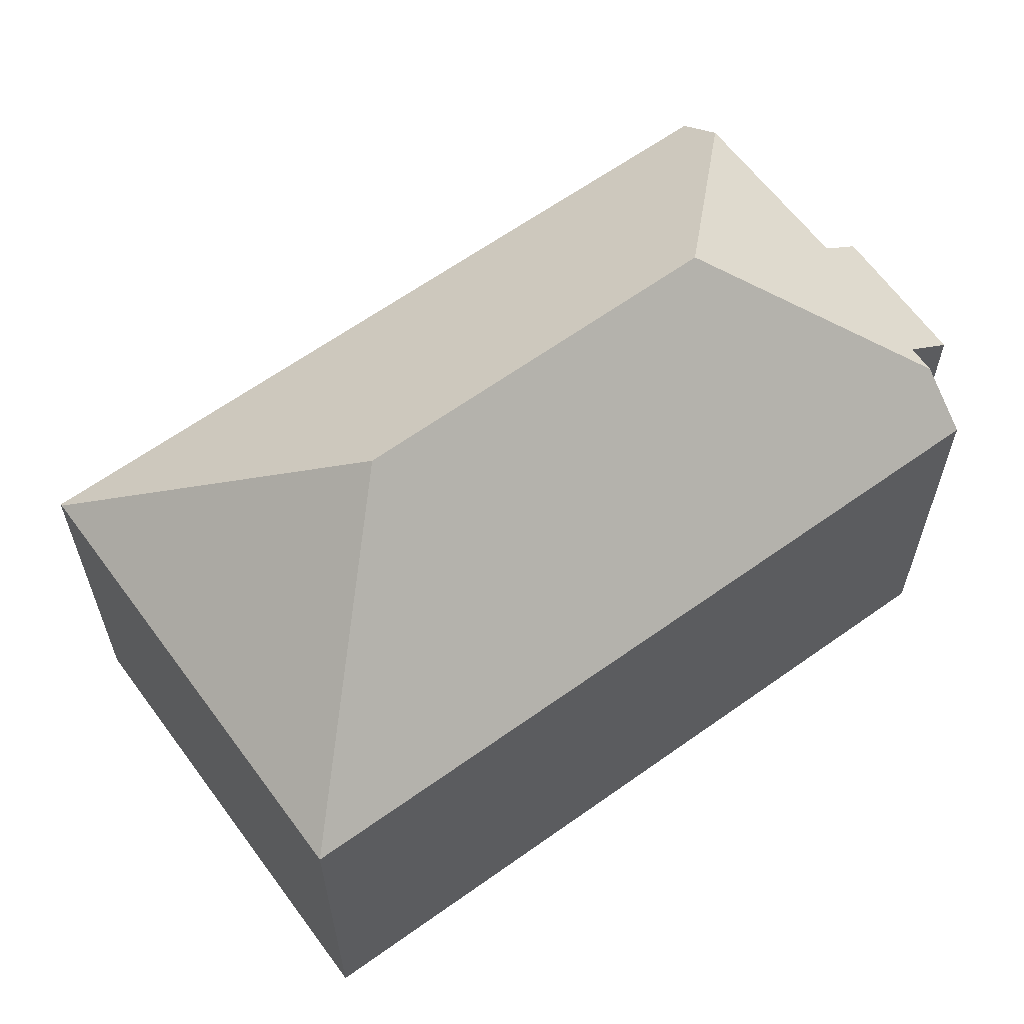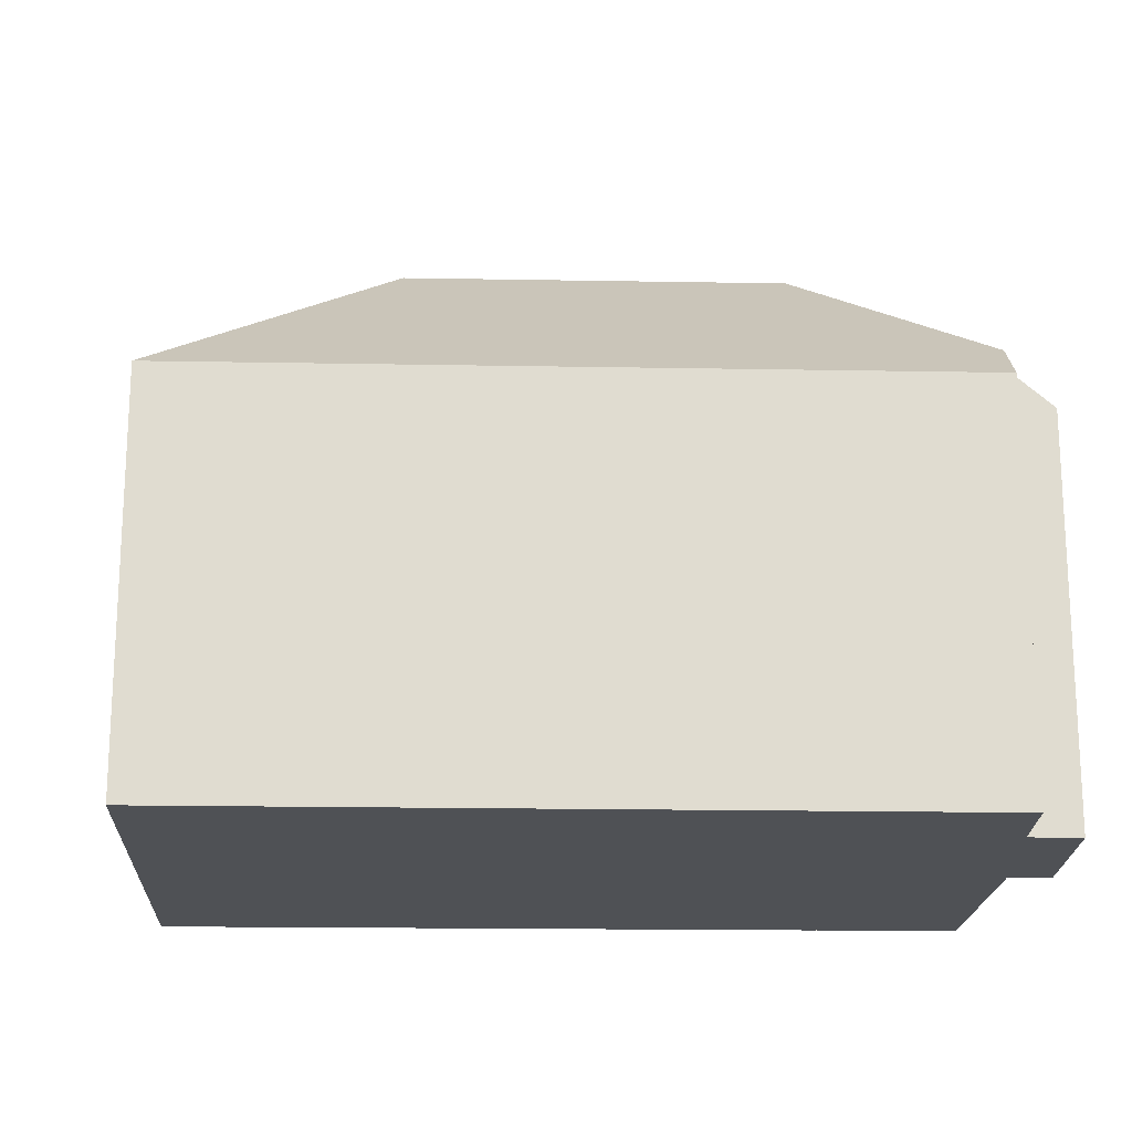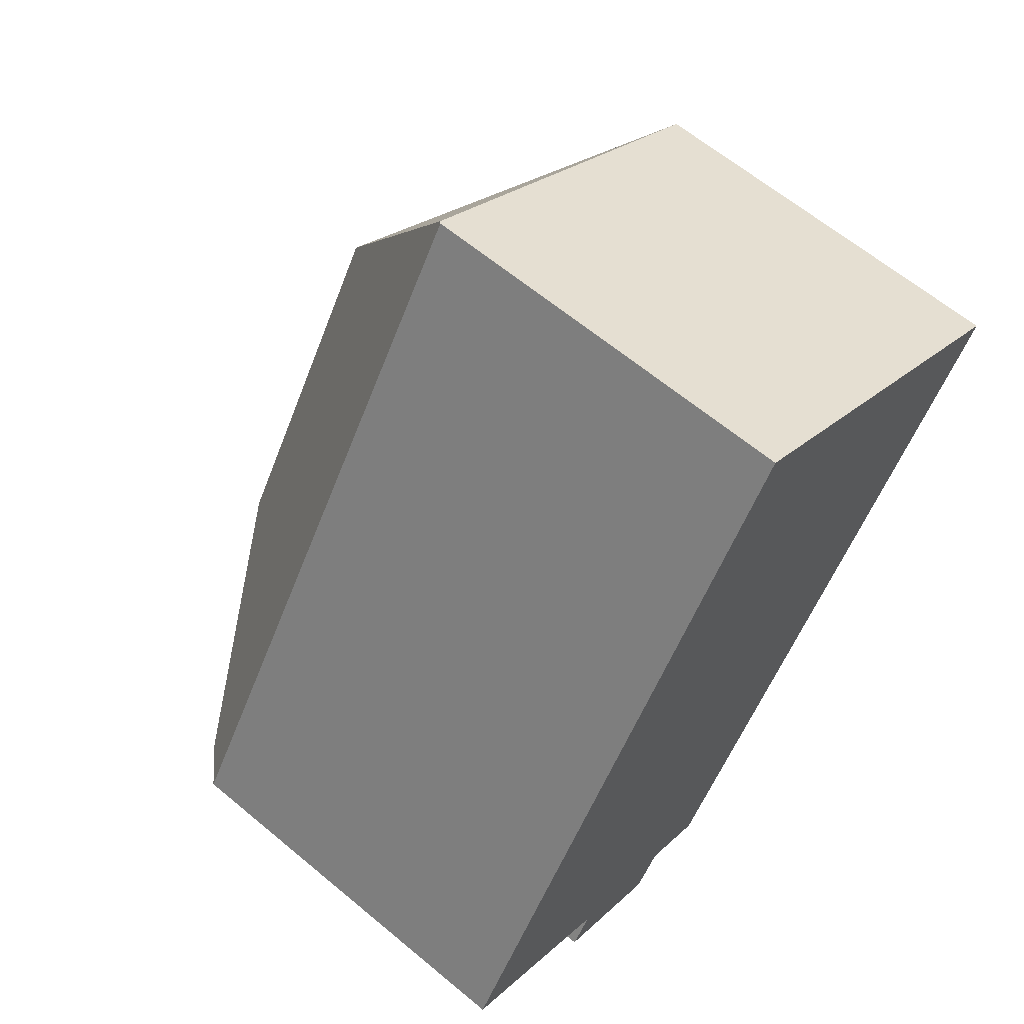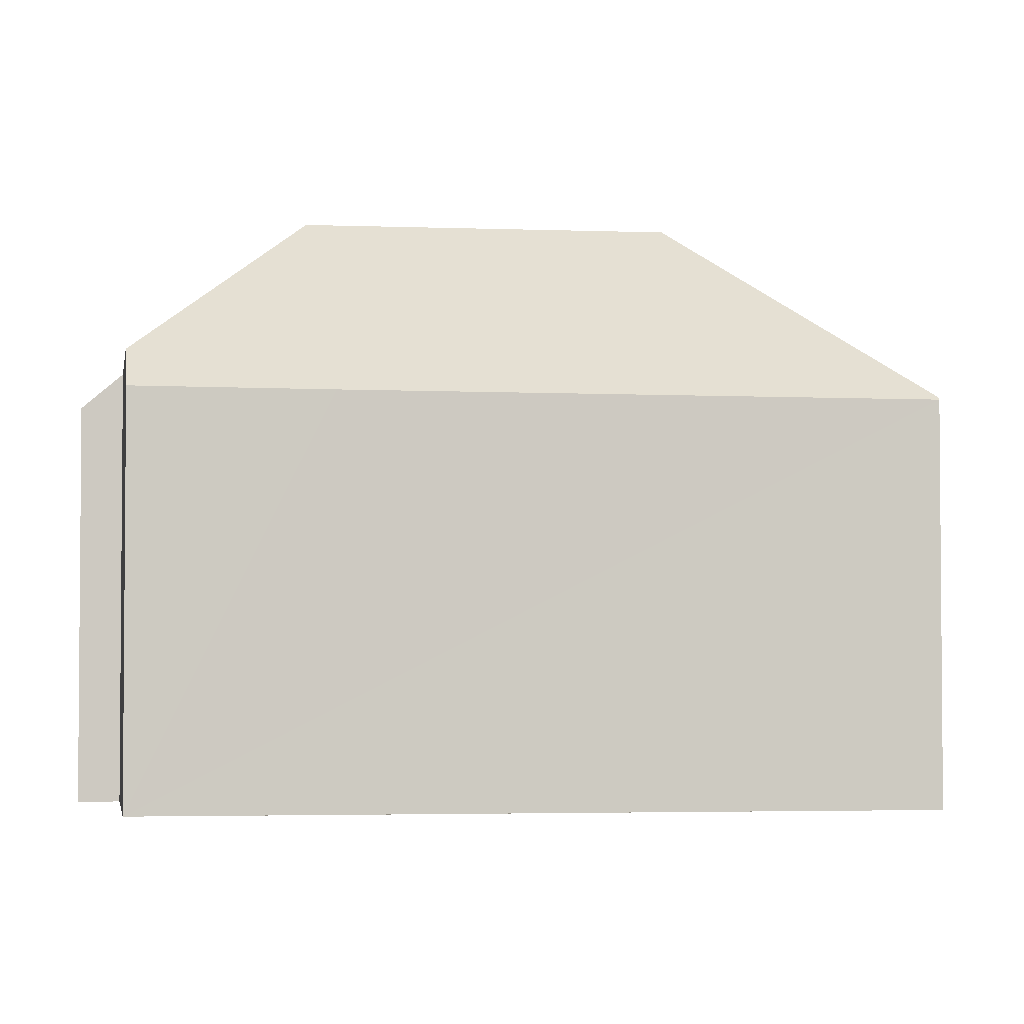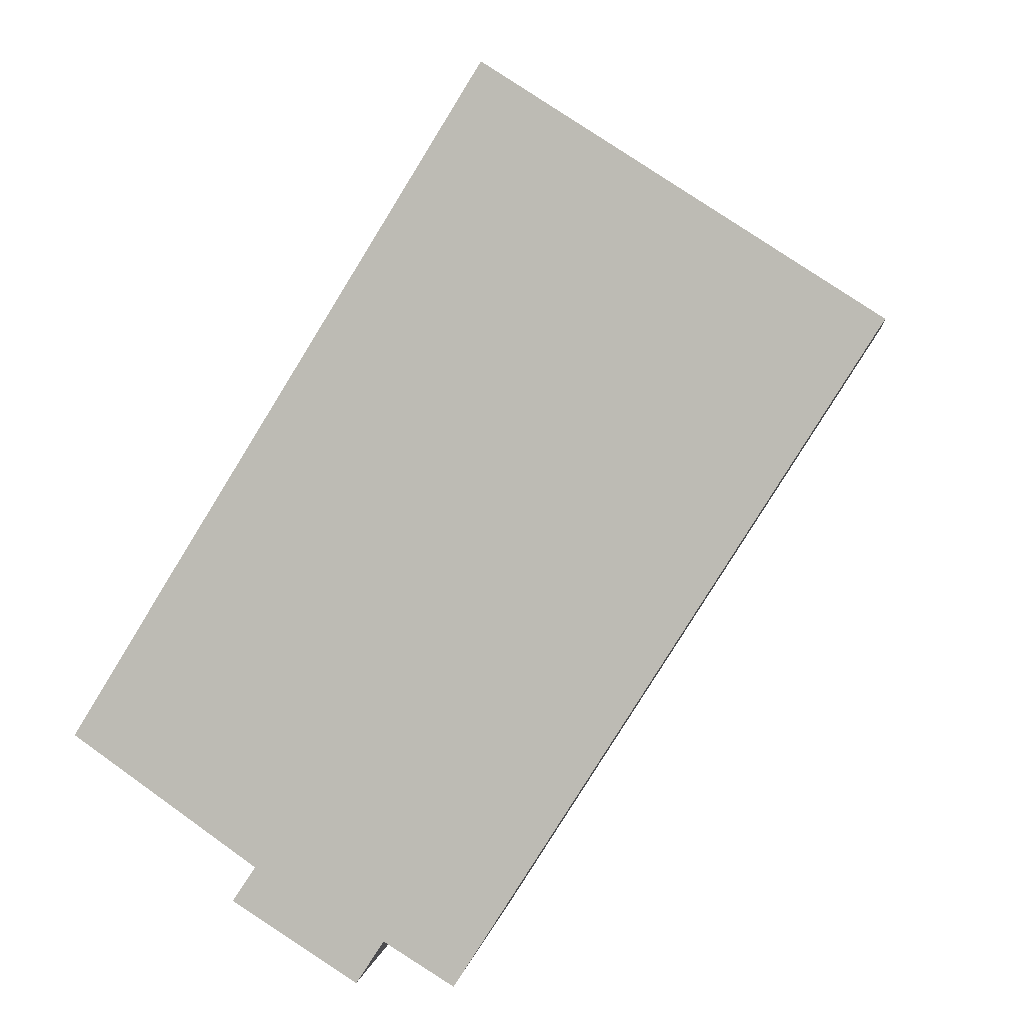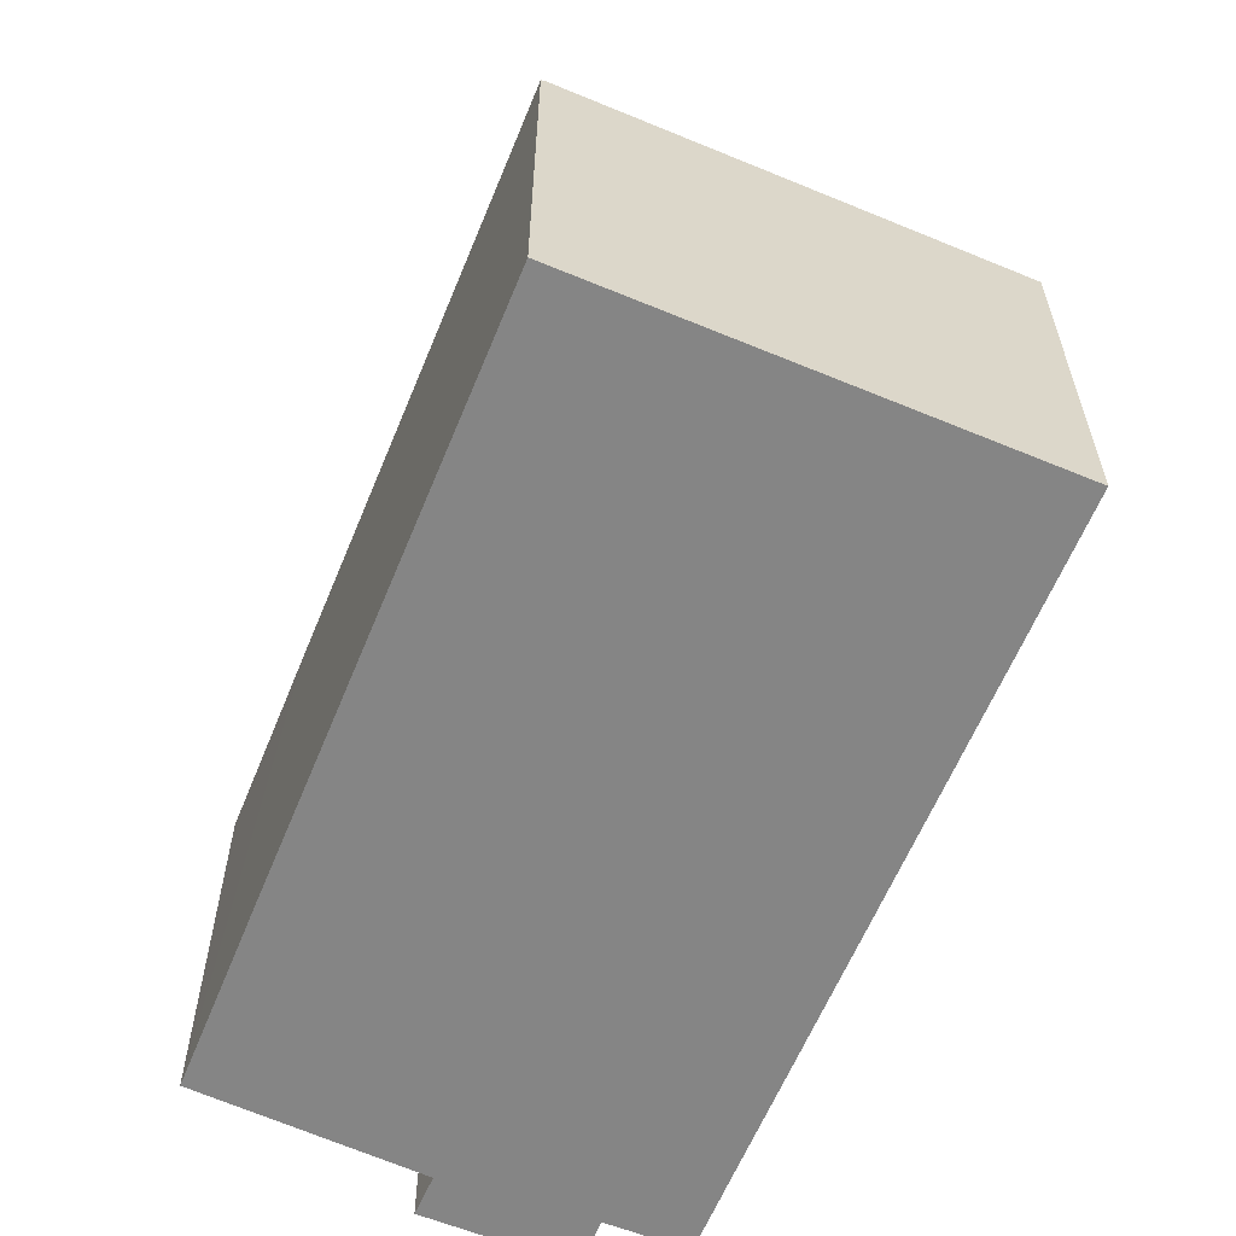
<metadata>
{"format":"obj","ext":"obj","renderer":"f3d","projection":"perspective","resolution":1024,"background":"white","views":[{"elev":63.7,"azim":86.5,"up":"+Y"},{"elev":-19.9,"azim":120.5,"up":"+Y"},{"elev":63.0,"azim":-49.8,"up":"+Z"},{"elev":-3.0,"azim":-64.9,"up":"+Y"},{"elev":3.4,"azim":8.4,"up":"+Z"},{"elev":-61.8,"azim":9.8,"up":"+Y"}]}
</metadata>
<code>
v  6.919 9.077 -4.349
v  16.32 8.148 8.442
v  7.865 8.137 -4.923
v  5.831 12.1 0.572
v  9.914 12.1 7.017
v  8.488 8.137 13.47
v  3.307 8.15 -3.326
v  6.433 9.065 -4.054
v  5.865 8.182 -4.925
v  3.777 8.869 -2.622
v  0.783 8.98 -0.543
v  2.111 8.141 3.399
v  8.435 8.084 13.51
v  0 8.171 5.003e-16
v  5.865 3.016e-16 -4.925
v  3.307 2.037e-16 -3.326
v  3.777 1.606e-16 -2.622
v  0 0 0
v  0.783 3.325e-17 -0.543
v  6.433 2.482e-16 -4.054
v  7.865 3.014e-16 -4.923
v  6.919 2.663e-16 -4.349
v  8.435 -8.269e-16 13.51
v  2.111 -2.081e-16 3.399
v  16.32 -5.169e-16 8.442
v  8.488 -8.249e-16 13.47
g defaultobject
f 1 2 3
f 2 1 4
f 2 4 5
f 5 6 2
f 7 8 9
f 8 4 1
f 4 8 10
f 10 8 7
f 4 10 11
f 6 12 13
f 12 6 5
f 12 5 14
f 14 5 4
f 14 4 11
f 15 7 9
f 7 15 16
f 17 11 10
f 11 17 14
f 14 17 18
f 18 17 19
f 3 8 1
f 8 3 20
f 20 3 21
f 20 21 22
f 7 17 10
f 17 7 16
f 18 12 14
f 12 18 13
f 13 18 23
f 23 18 24
f 13 2 6
f 2 13 23
f 2 23 25
f 25 23 26
f 25 3 2
f 3 25 21
f 20 9 8
f 9 20 15
f 15 20 16
f 24 25 23
f 25 24 21
f 21 24 18
f 21 18 19
f 21 19 20
f 20 19 17
f 20 17 16
f 21 20 22

</code>
